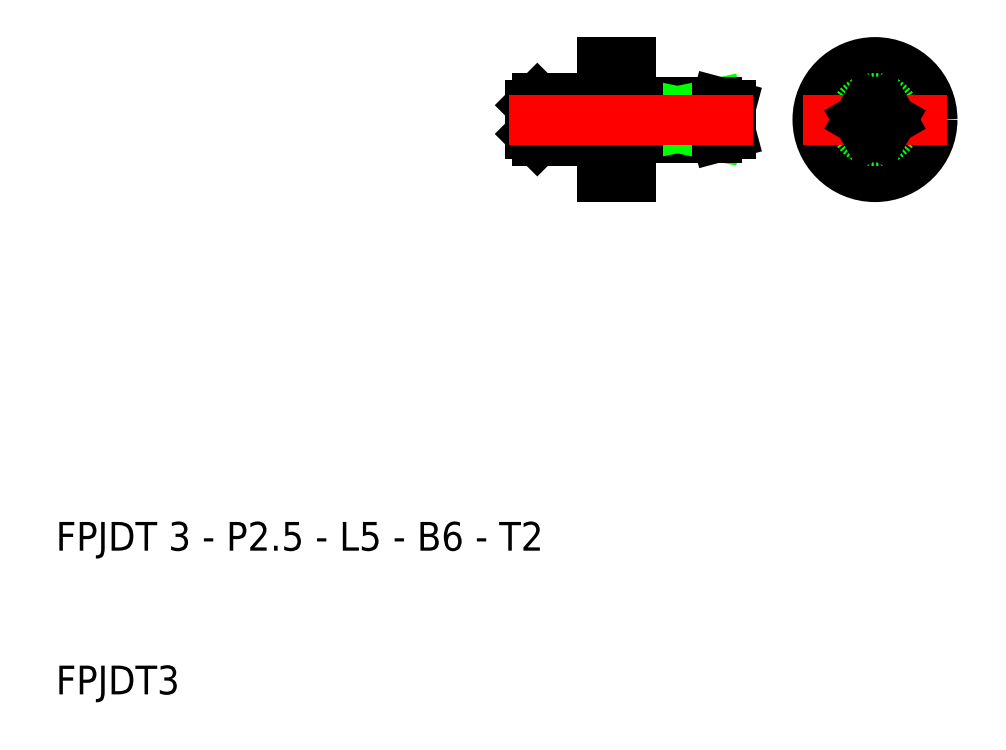
<metadata>
{"format":"dxf","ext":"dxf","renderer":"ezdxf+matplotlib","layout":"modelspace","background":"white","min_lineweight":24,"dpi":150}
</metadata>
<code>
0
SECTION
2
ENTITIES
0
CIRCLE
8
0
10
67
20
50
30
0
40
0.25
0
LINE
8
CENTER
10
67
20
45
30
0
11
67
21
55
31
0
0
CIRCLE
8
0
10
67
20
50
30
0
40
4
0
CIRCLE
8
0
10
67
20
50
30
0
40
1.5
0
LINE
8
CENTER
10
62
20
50
30
0
11
72
21
50
31
0
0
ARC
8
0
10
67
20
50
30
0
40
1.083
50
231.7
51
308.3
0
ARC
8
0
10
67
20
50
30
0
40
1.083
50
51.7
51
128.3
0
ARC
8
0
10
67
20
50
30
0
40
1.25
50
66.42
51
113.6
0
ARC
8
0
10
67
20
50
30
0
40
1.25
50
246.4
51
293.6
0
LINE
8
0
10
65.84
20
50
30
0
11
66.5
21
48.85
31
0
0
LINE
8
0
10
66.5
20
51.15
30
0
11
65.84
21
50
31
0
0
LINE
8
0
10
68.16
20
50
30
0
11
67.5
21
48.85
31
0
0
LINE
8
0
10
67.5
20
51.15
30
0
11
68.16
21
50
31
0
0
LINE
8
0
10
43.25
20
50
30
0
11
43
21
50.25
31
0
0
LINE
8
0
10
43.25
20
50
30
0
11
43
21
49.75
31
0
0
LINE
8
0
10
56.75
20
50
30
0
11
57
21
50.25
31
0
0
LINE
8
0
10
56.75
20
50
30
0
11
57
21
49.75
31
0
0
ARC
8
0
10
50.1
20
48.75
30
0
40
0.1
50
90
51
180
0
ARC
8
0
10
50.1
20
51.25
30
0
40
0.1
50
180
51
270
0
ARC
8
0
10
47.6
20
48.5
30
0
40
0.1
50
90
51
180
0
ARC
8
0
10
47.9
20
48.5
30
0
40
0.1
50
0
51
90
0
ARC
8
0
10
47.6
20
51.5
30
0
40
0.1
50
180
51
270
0
ARC
8
0
10
47.9
20
51.5
30
0
40
0.1
50
270
51
0
0
ARC
8
0
10
55.92
20
49.43
30
0
40
0.5799
50
277.9
51
80.08
0
ARC
8
0
10
55.92
20
50.57
30
0
40
0.5799
50
279.9
51
82.08
0
ARC
8
0
10
50.4
20
48.75
30
0
40
0.1
50
0
51
90
0
ARC
8
0
10
50.4
20
51.25
30
0
40
0.1
50
270
51
0
0
LINE
8
0
10
50.5
20
51.25
30
0
11
56
21
51.25
31
0
0
LINE
8
0
10
56
20
51.15
30
0
11
50.5
21
51.15
31
0
0
LINE
8
0
10
50.5
20
50
30
0
11
56.02
21
50
31
0
0
LINE
8
0
10
50.5
20
50
30
0
11
56
21
51.15
31
0
0
LINE
8
0
10
50.5
20
51.15
30
0
11
56.02
21
50
31
0
0
LINE
8
0
10
50.5
20
48.75
30
0
11
56
21
48.75
31
0
0
LINE
8
0
10
56
20
48.85
30
0
11
50.5
21
48.85
31
0
0
LINE
8
0
10
50.5
20
48.85
30
0
11
56.02
21
50
31
0
0
LINE
8
0
10
50.5
20
50
30
0
11
56
21
48.85
31
0
0
LINE
8
0
10
50.4
20
51.15
30
0
11
50.1
21
51.15
31
0
0
LINE
8
0
10
50.4
20
48.85
30
0
11
50.1
21
48.85
31
0
0
LINE
8
0
10
50.5
20
51.25
30
0
11
50.5
21
48.75
31
0
0
LINE
8
0
10
56
20
51.25
30
0
11
57
21
50.98
31
0
0
LINE
8
0
10
56
20
51.25
30
0
11
56
21
51.15
31
0
0
LINE
8
0
10
57
20
50.98
30
0
11
57
21
49.02
31
0
0
LINE
8
0
10
56
20
48.75
30
0
11
56
21
48.85
31
0
0
LINE
8
0
10
56
20
48.75
30
0
11
57
21
49.02
31
0
0
LINE
8
0
10
48
20
48.5
30
0
11
48
21
46
31
0
0
LINE
8
0
10
43
20
51
30
0
11
43.5
21
51.5
31
0
0
LINE
8
0
10
43
20
49
30
0
11
43.5
21
48.5
31
0
0
LINE
8
0
10
50
20
54
30
0
11
48
21
54
31
0
0
LINE
8
0
10
50
20
46
30
0
11
48
21
46
31
0
0
LINE
8
0
10
43
20
49
30
0
11
43
21
51
31
0
0
LINE
8
0
10
43.5
20
48.5
30
0
11
47.5
21
48.5
31
0
0
LINE
8
0
10
43.5
20
51.5
30
0
11
47.5
21
51.5
31
0
0
LINE
8
0
10
43.5
20
51.5
30
0
11
43.5
21
48.5
31
0
0
LINE
8
0
10
47.6
20
51.4
30
0
11
47.9
21
51.4
31
0
0
LINE
8
0
10
48
20
46
30
0
11
48
21
48.5
31
0
0
LINE
8
0
10
47.6
20
48.6
30
0
11
47.9
21
48.6
31
0
0
LINE
8
0
10
48
20
54
30
0
11
48
21
51.5
31
0
0
LINE
8
0
10
48
20
48.5
30
0
11
48
21
51.5
31
0
0
LINE
8
0
10
47.5
20
51.5
30
0
11
47.5
21
48.5
31
0
0
LINE
8
0
10
50
20
54
30
0
11
50
21
51.25
31
0
0
LINE
8
0
10
50
20
46
30
0
11
50
21
48.75
31
0
0
LINE
8
0
10
50
20
48.75
30
0
11
50
21
51.25
31
0
0
LINE
8
CENTER
10
41.5
20
50
30
0
11
58.5
21
50
31
0
0
TEXT
8
0
10
10
20
20
30
0
40
2
1
FPJDT 3 - P2.5 - L5 - B6 - T2
0
TEXT
8
0
10
10
20
10
30
0
40
2
1
FPJDT3
0
VIEWPORT
8
0
10
261.5
20
148.5
30
0
40
523
41
297
68
     1
69
     1
0
ENDSEC
0
EOF

</code>
